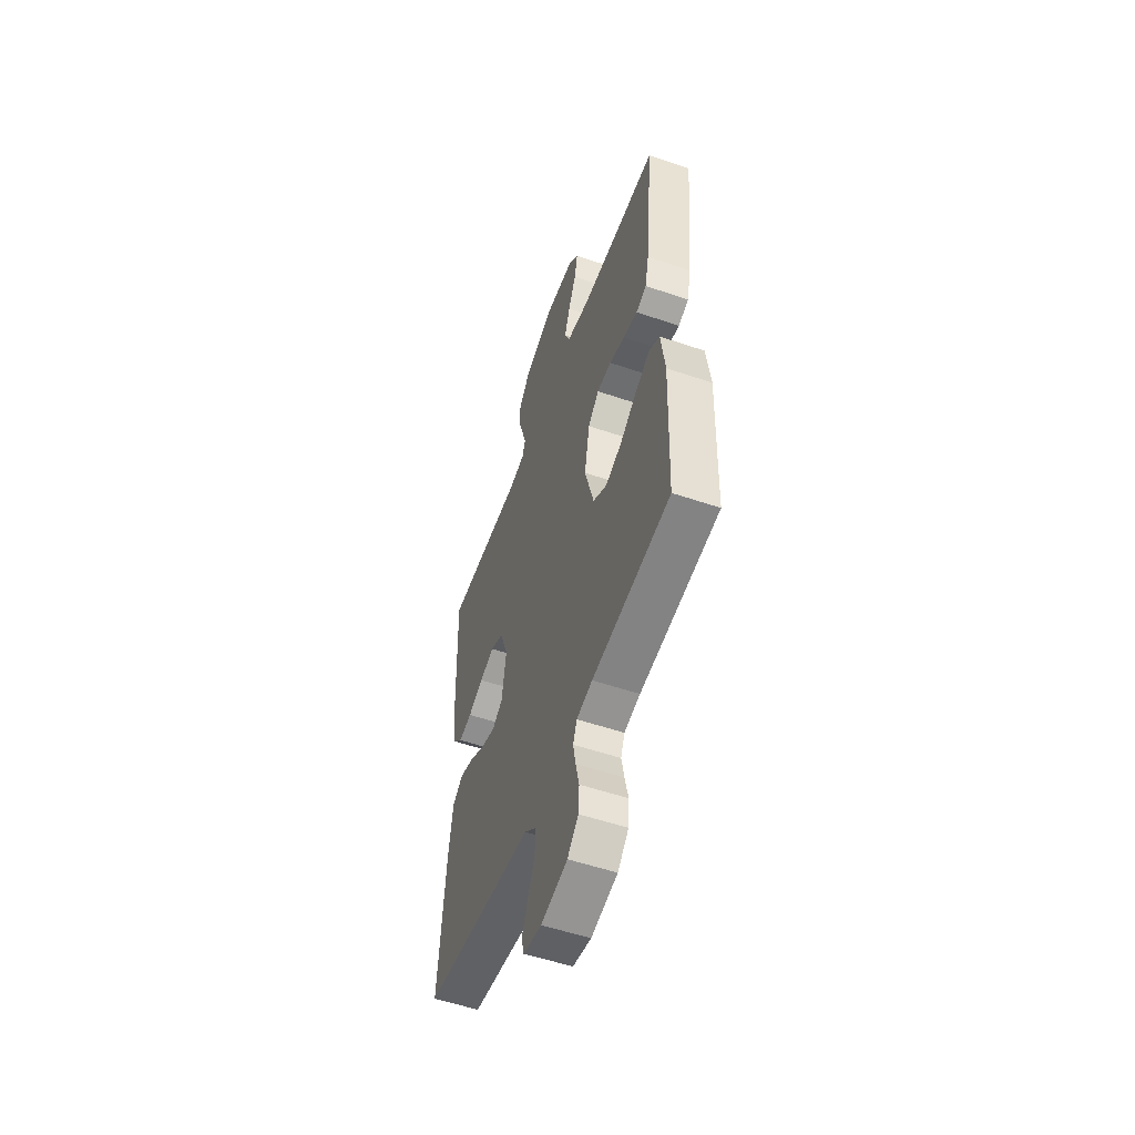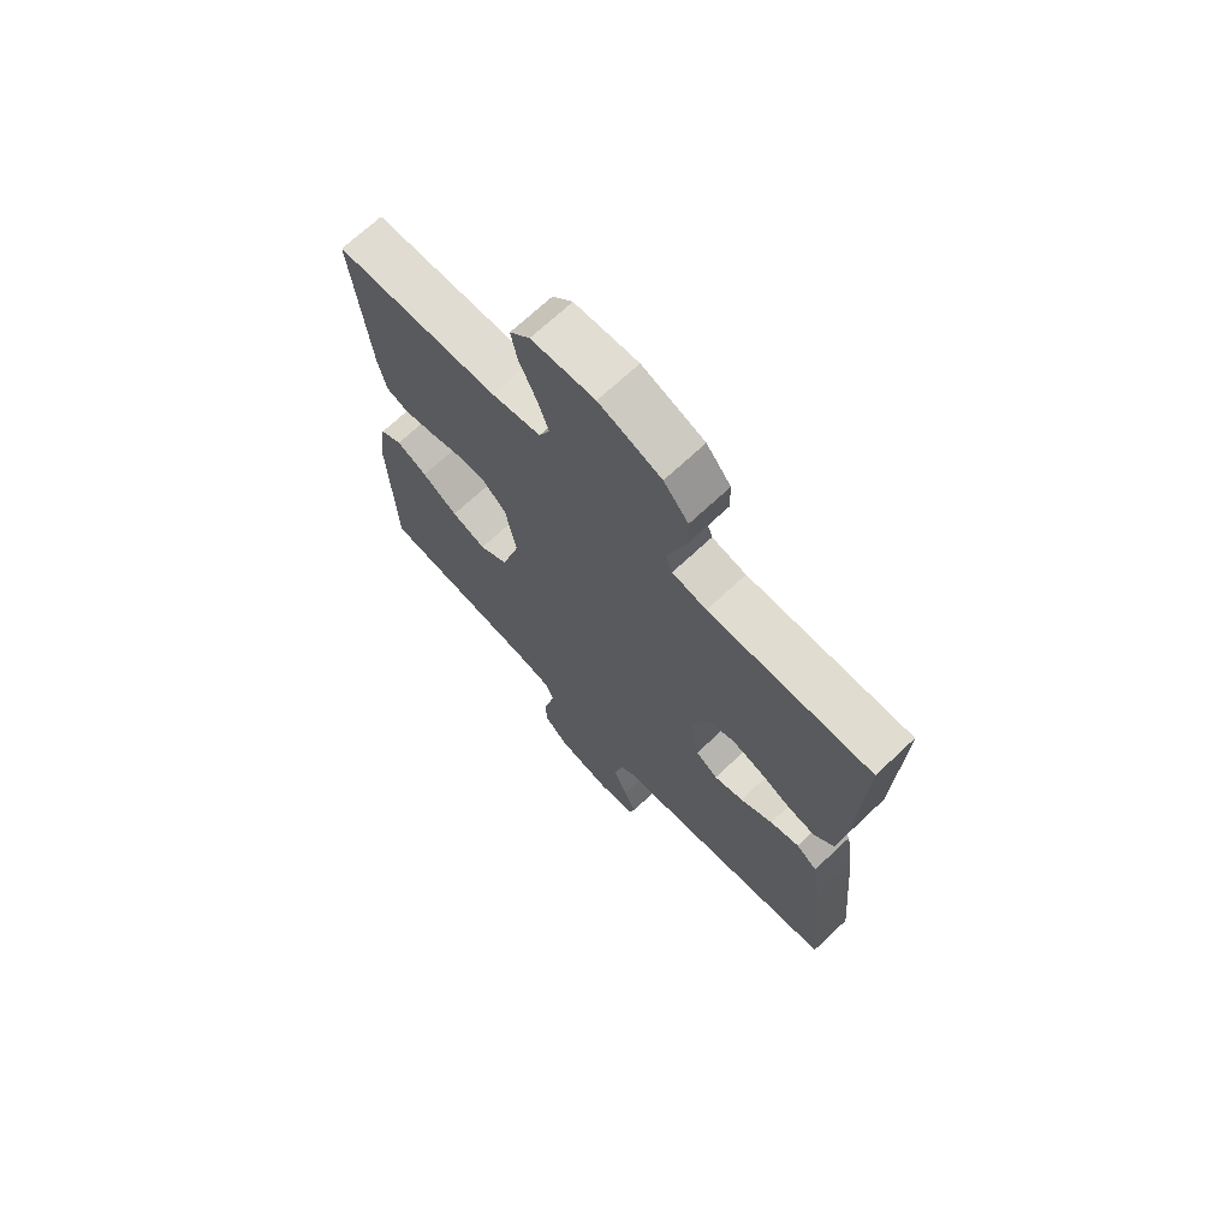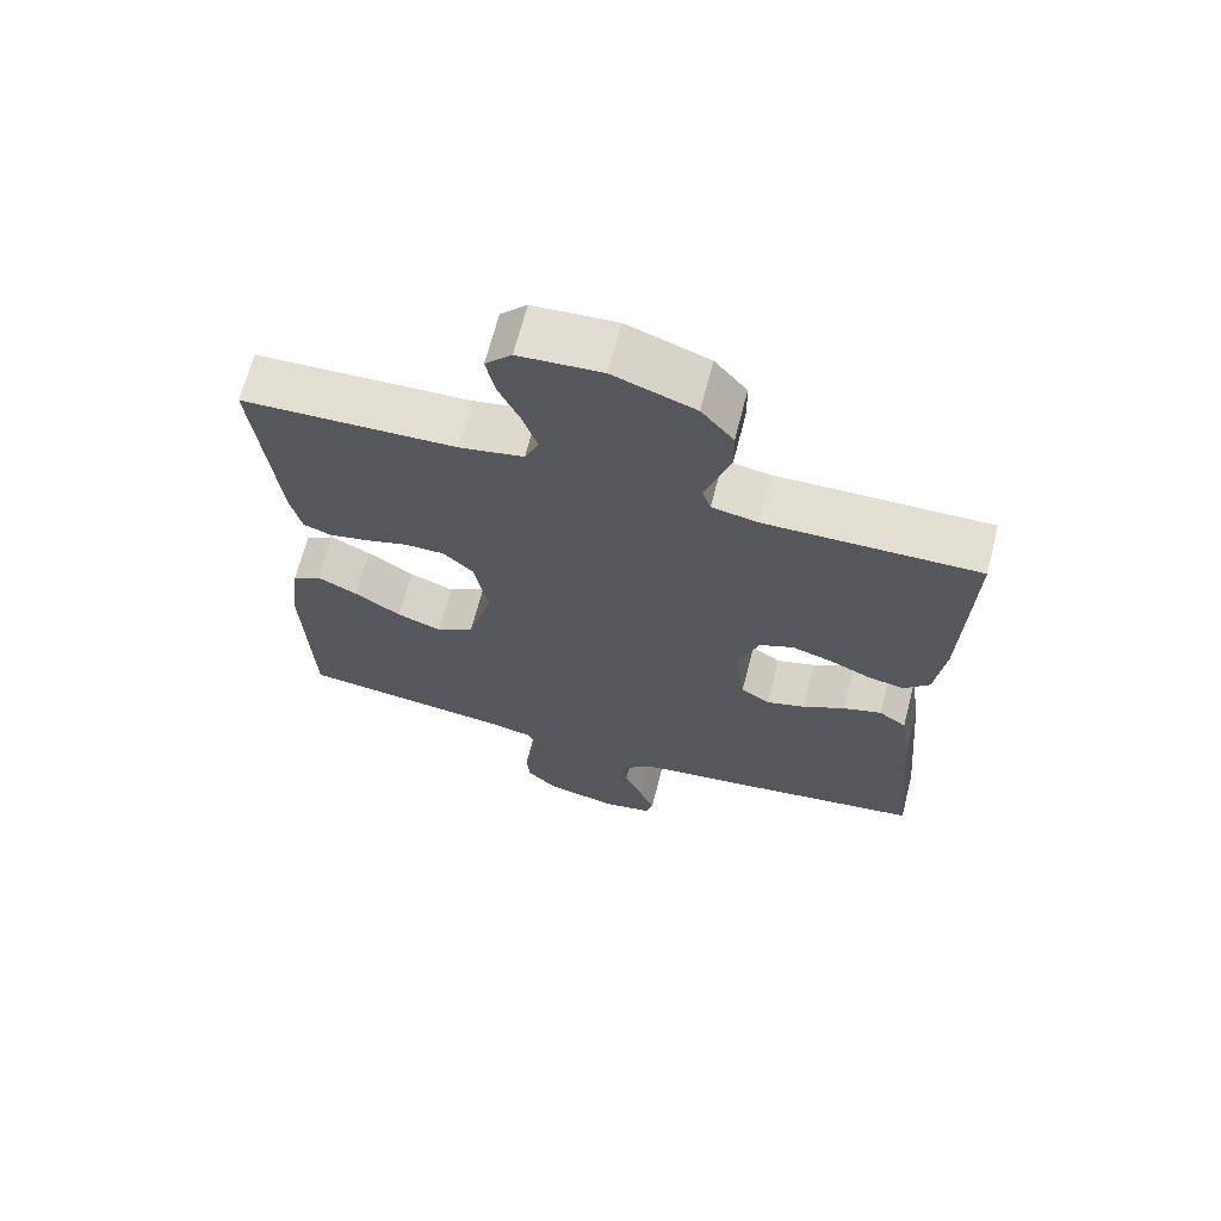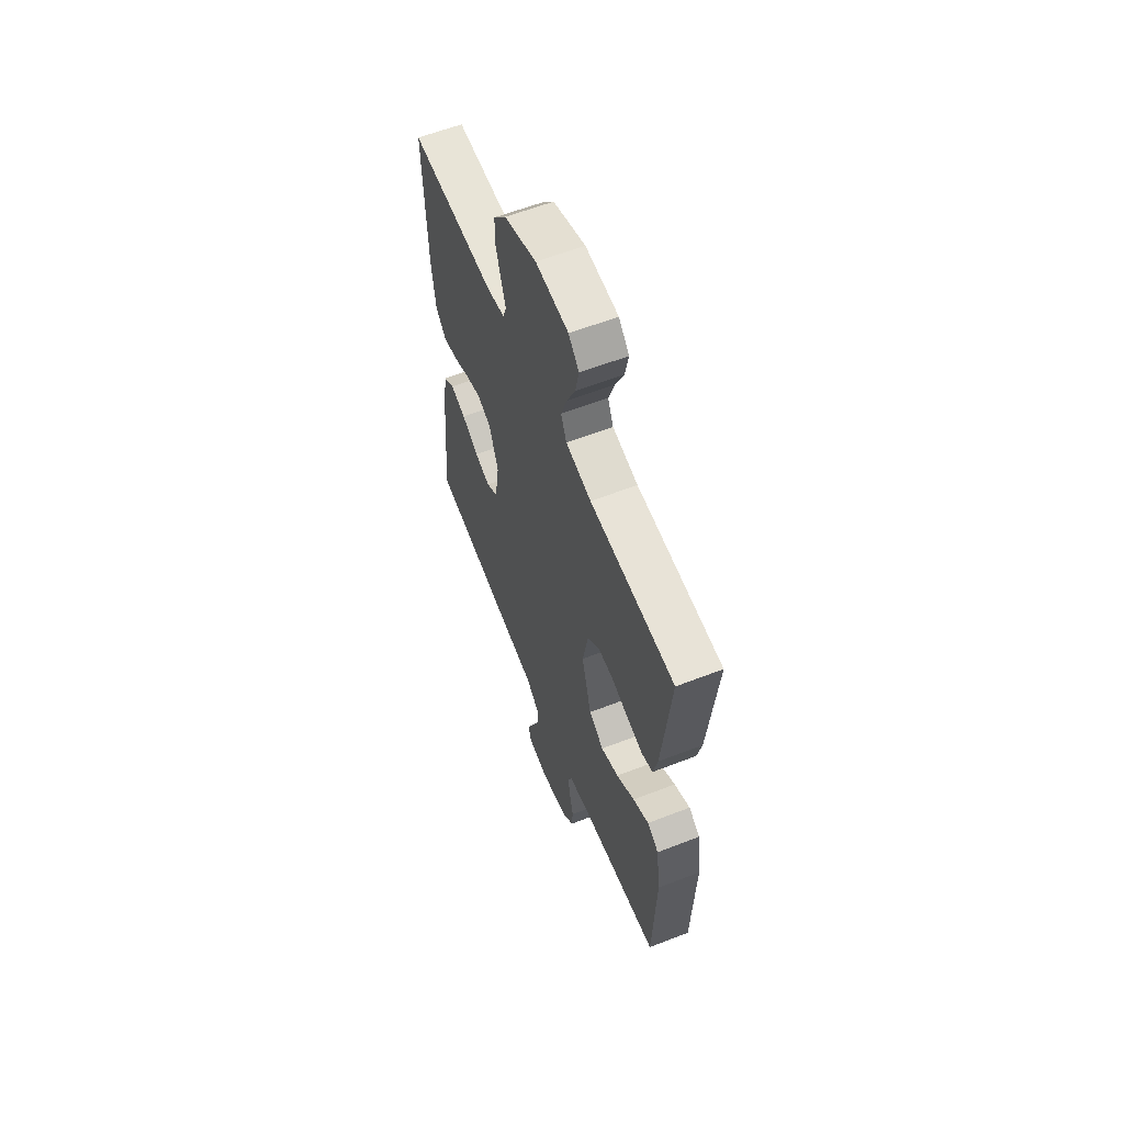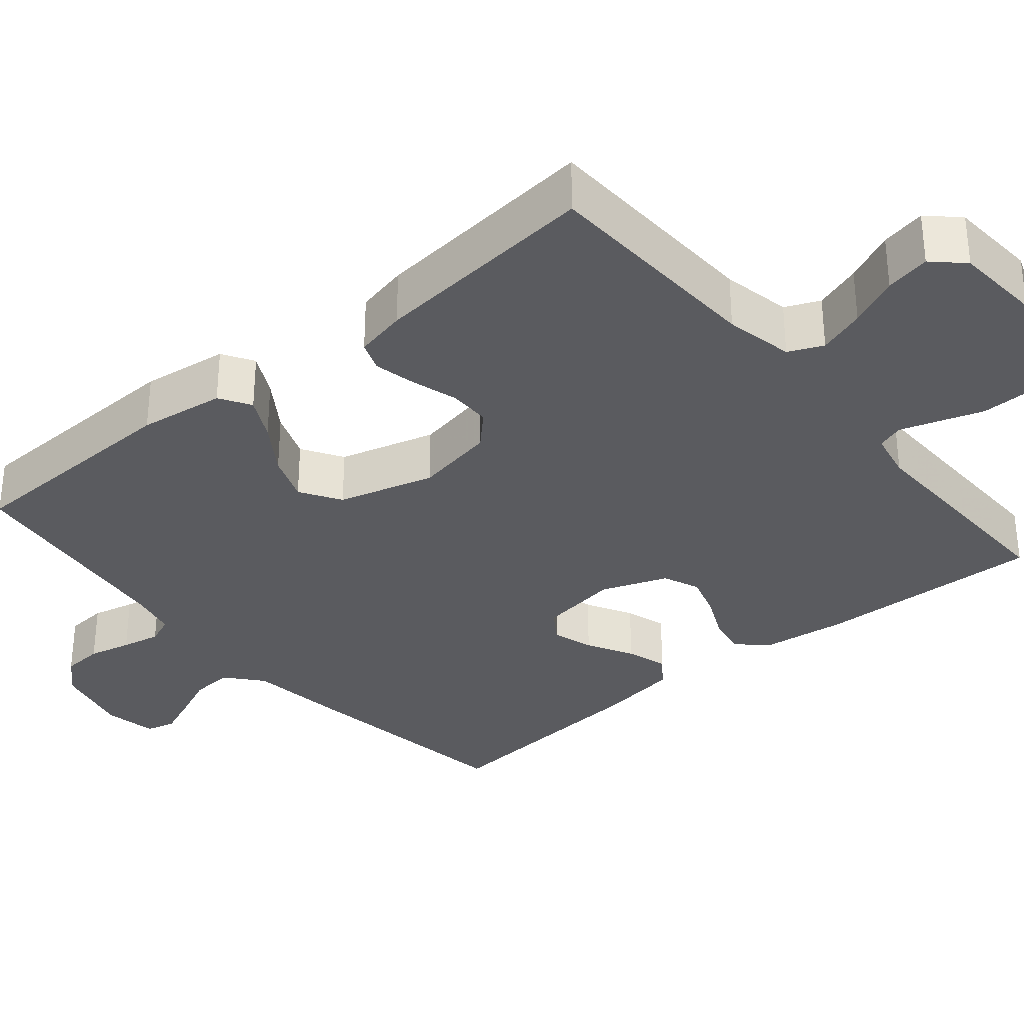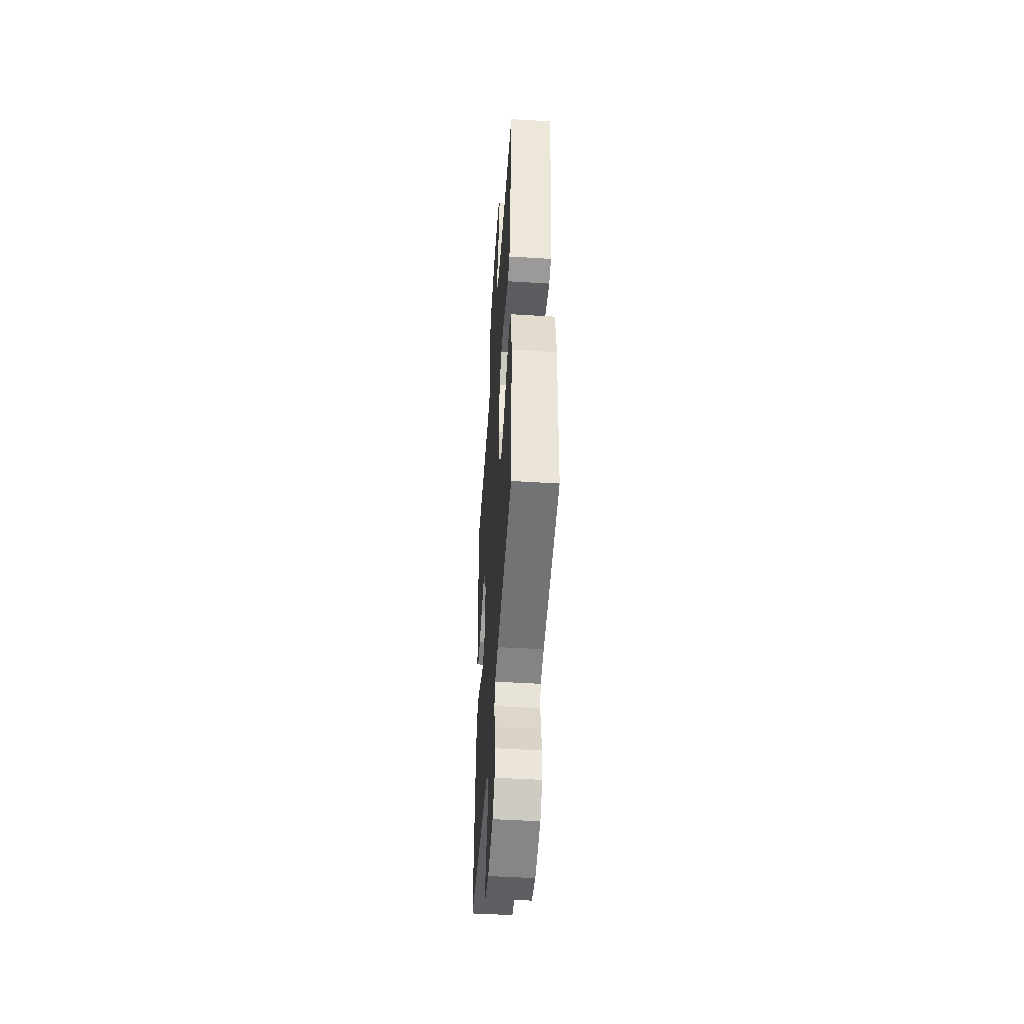
<metadata>
{"format":"obj","ext":"obj","renderer":"f3d","projection":"perspective","resolution":1024,"background":"white","views":[{"elev":-54.2,"azim":-109.9,"up":"+Z"},{"elev":70.1,"azim":46.8,"up":"+Z"},{"elev":67.4,"azim":14.4,"up":"+Z"},{"elev":60.6,"azim":-111.6,"up":"+Z"},{"elev":-32.8,"azim":-50.1,"up":"+Y"},{"elev":-48.6,"azim":-93.9,"up":"+Z"}]}
</metadata>
<code>
v 0.5 0.07 -0.5
v 0.2 0.07 -0.543
v 0.075 0.07 -0.559
v 0.028 0.07 -0.599
v 0.032 0.07 -0.654
v 0.058 0.07 -0.713
v 0.08 0.07 -0.766
v 0.07 0.07 -0.804
v 0 0.07 -0.817
v -0.101 0.07 -0.793
v -0.143 0.07 -0.75
v -0.147 0.07 -0.696
v -0.134 0.07 -0.64
v -0.124 0.07 -0.589
v -0.139 0.07 -0.552
v -0.2 0.07 -0.538
v -0.5 0.07 -0.5
v -0.51 0.07 -0.2
v -0.495 0.07 -0.087
v -0.454 0.07 -0.062
v -0.398 0.07 -0.091
v -0.333 0.07 -0.135
v -0.27 0.07 -0.159
v -0.217 0.07 -0.126
v -0.182 0.07 0
v -0.202 0.07 0.106
v -0.244 0.07 0.147
v -0.3 0.07 0.147
v -0.36 0.07 0.129
v -0.415 0.07 0.117
v -0.455 0.07 0.132
v -0.47 0.07 0.2
v -0.5 0.07 0.5
v -0.2 0.07 0.511
v -0.11 0.07 0.529
v -0.09 0.07 0.574
v -0.111 0.07 0.636
v -0.141 0.07 0.702
v -0.153 0.07 0.761
v -0.116 0.07 0.8
v 0 0.07 0.808
v 0.114 0.07 0.766
v 0.159 0.07 0.711
v 0.16 0.07 0.651
v 0.141 0.07 0.593
v 0.125 0.07 0.543
v 0.137 0.07 0.508
v 0.2 0.07 0.495
v 0.5 0.07 0.5
v 0.49 0.07 0.2
v 0.476 0.07 0.088
v 0.44 0.07 0.051
v 0.389 0.07 0.061
v 0.331 0.07 0.088
v 0.274 0.07 0.106
v 0.226 0.07 0.086
v 0.194 0.07 0
v 0.21 0.07 -0.105
v 0.251 0.07 -0.133
v 0.305 0.07 -0.116
v 0.365 0.07 -0.083
v 0.419 0.07 -0.066
v 0.458 0.07 -0.095
v 0.474 0.07 -0.2
v 0.5 0 -0.5
v 0.2 0 -0.543
v 0.075 0 -0.559
v 0.028 0 -0.599
v 0.032 0 -0.654
v 0.058 0 -0.713
v 0.08 0 -0.766
v 0.07 0 -0.804
v 0 0 -0.817
v -0.101 0 -0.793
v -0.143 0 -0.75
v -0.147 0 -0.696
v -0.134 0 -0.64
v -0.124 0 -0.589
v -0.139 0 -0.552
v -0.2 0 -0.538
v -0.5 0 -0.5
v -0.51 0 -0.2
v -0.495 0 -0.087
v -0.454 0 -0.062
v -0.398 0 -0.091
v -0.333 0 -0.135
v -0.27 0 -0.159
v -0.217 0 -0.126
v -0.182 0 0
v -0.202 0 0.106
v -0.244 0 0.147
v -0.3 0 0.147
v -0.36 0 0.129
v -0.415 0 0.117
v -0.455 0 0.132
v -0.47 0 0.2
v -0.5 0 0.5
v -0.2 0 0.511
v -0.11 0 0.529
v -0.09 0 0.574
v -0.111 0 0.636
v -0.141 0 0.702
v -0.153 0 0.761
v -0.116 0 0.8
v 0 0 0.808
v 0.114 0 0.766
v 0.159 0 0.711
v 0.16 0 0.651
v 0.141 0 0.593
v 0.125 0 0.543
v 0.137 0 0.508
v 0.2 0 0.495
v 0.5 0 0.5
v 0.49 0 0.2
v 0.476 0 0.088
v 0.44 0 0.051
v 0.389 0 0.061
v 0.331 0 0.088
v 0.274 0 0.106
v 0.226 0 0.086
v 0.194 0 0
v 0.21 0 -0.105
v 0.251 0 -0.133
v 0.305 0 -0.116
v 0.365 0 -0.083
v 0.419 0 -0.066
v 0.458 0 -0.095
v 0.474 0 -0.2
f 60 61 62 63
f 59 60 63 64
f 51 52 53 54
f 51 54 55
f 48 49 50 51
f 47 48 51 55
f 46 47 55 56
f 42 43 44 45
f 42 45 46
f 41 42 46
f 37 38 39 40
f 36 37 40 41
f 31 32 33 34
f 31 34 35
f 28 29 30 31
f 28 31 35
f 27 28 35
f 26 27 35 36
f 19 20 21 22
f 19 22 23
f 16 17 18 19
f 15 16 19 23
f 14 15 23 24
f 10 11 12 13
f 10 13 14
f 9 10 14
f 5 6 7 8
f 5 8 9 14
f 64 1 2 3
f 59 64 3 4
f 41 46 56 57
f 41 57 58
f 25 26 36 41
f 25 41 58
f 4 5 14 24
f 25 58 59
f 4 24 25 59
f 127 126 125 124
f 128 127 124 123
f 118 117 116 115
f 119 118 115
f 115 114 113 112
f 119 115 112 111
f 120 119 111 110
f 109 108 107 106
f 110 109 106
f 110 106 105
f 104 103 102 101
f 105 104 101 100
f 98 97 96 95
f 99 98 95
f 95 94 93 92
f 99 95 92
f 99 92 91
f 100 99 91 90
f 86 85 84 83
f 87 86 83
f 83 82 81 80
f 87 83 80 79
f 88 87 79 78
f 77 76 75 74
f 78 77 74
f 78 74 73
f 72 71 70 69
f 78 73 72 69
f 67 66 65 128
f 68 67 128 123
f 121 120 110 105
f 122 121 105
f 105 100 90 89
f 122 105 89
f 88 78 69 68
f 123 122 89
f 123 89 88 68
f 1 65 66 2
f 2 66 67 3
f 3 67 68 4
f 4 68 69 5
f 5 69 70 6
f 6 70 71 7
f 7 71 72 8
f 8 72 73 9
f 9 73 74 10
f 10 74 75 11
f 11 75 76 12
f 12 76 77 13
f 13 77 78 14
f 14 78 79 15
f 15 79 80 16
f 16 80 81 17
f 17 81 82 18
f 18 82 83 19
f 19 83 84 20
f 20 84 85 21
f 21 85 86 22
f 22 86 87 23
f 23 87 88 24
f 24 88 89 25
f 25 89 90 26
f 26 90 91 27
f 27 91 92 28
f 28 92 93 29
f 29 93 94 30
f 30 94 95 31
f 31 95 96 32
f 32 96 97 33
f 33 97 98 34
f 34 98 99 35
f 35 99 100 36
f 36 100 101 37
f 37 101 102 38
f 38 102 103 39
f 39 103 104 40
f 40 104 105 41
f 41 105 106 42
f 42 106 107 43
f 43 107 108 44
f 44 108 109 45
f 45 109 110 46
f 46 110 111 47
f 47 111 112 48
f 48 112 113 49
f 49 113 114 50
f 50 114 115 51
f 51 115 116 52
f 52 116 117 53
f 53 117 118 54
f 54 118 119 55
f 55 119 120 56
f 56 120 121 57
f 57 121 122 58
f 58 122 123 59
f 59 123 124 60
f 60 124 125 61
f 61 125 126 62
f 62 126 127 63
f 63 127 128 64
f 64 128 65 1

</code>
